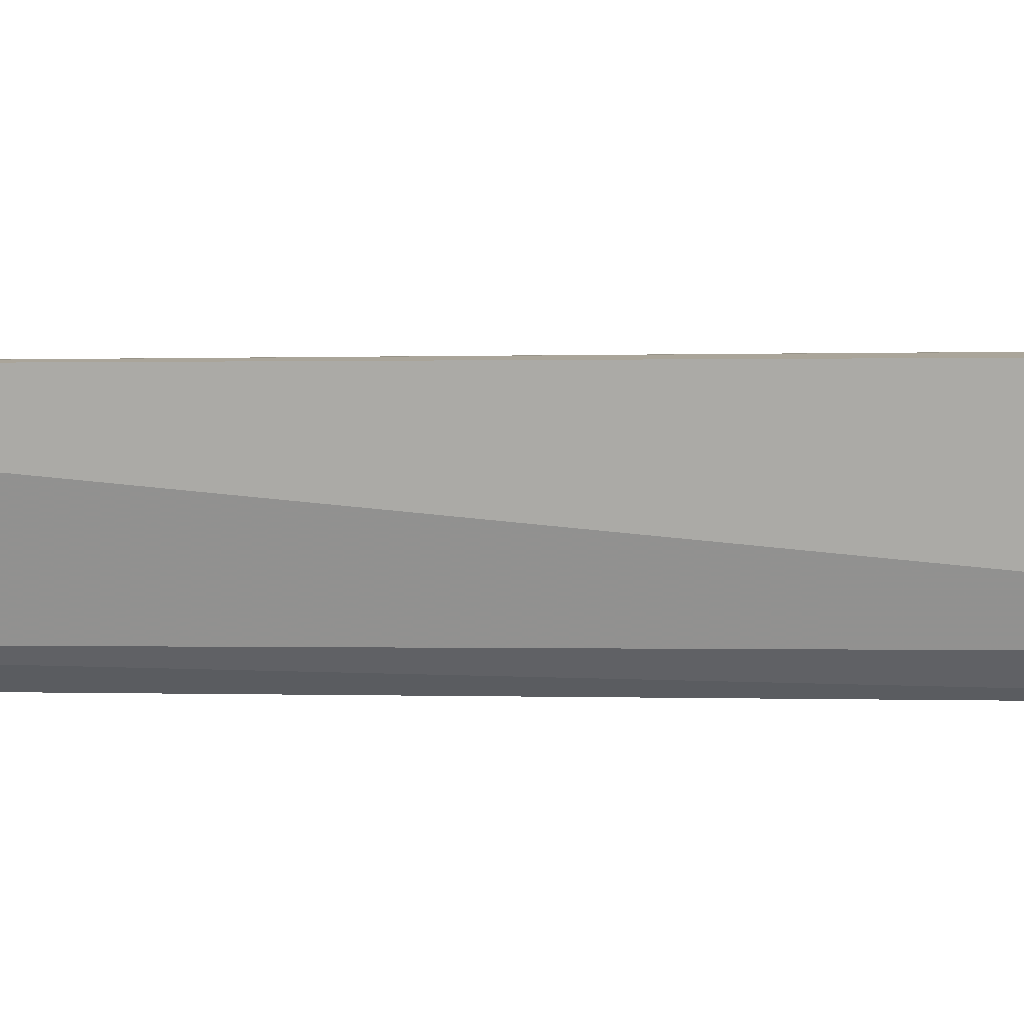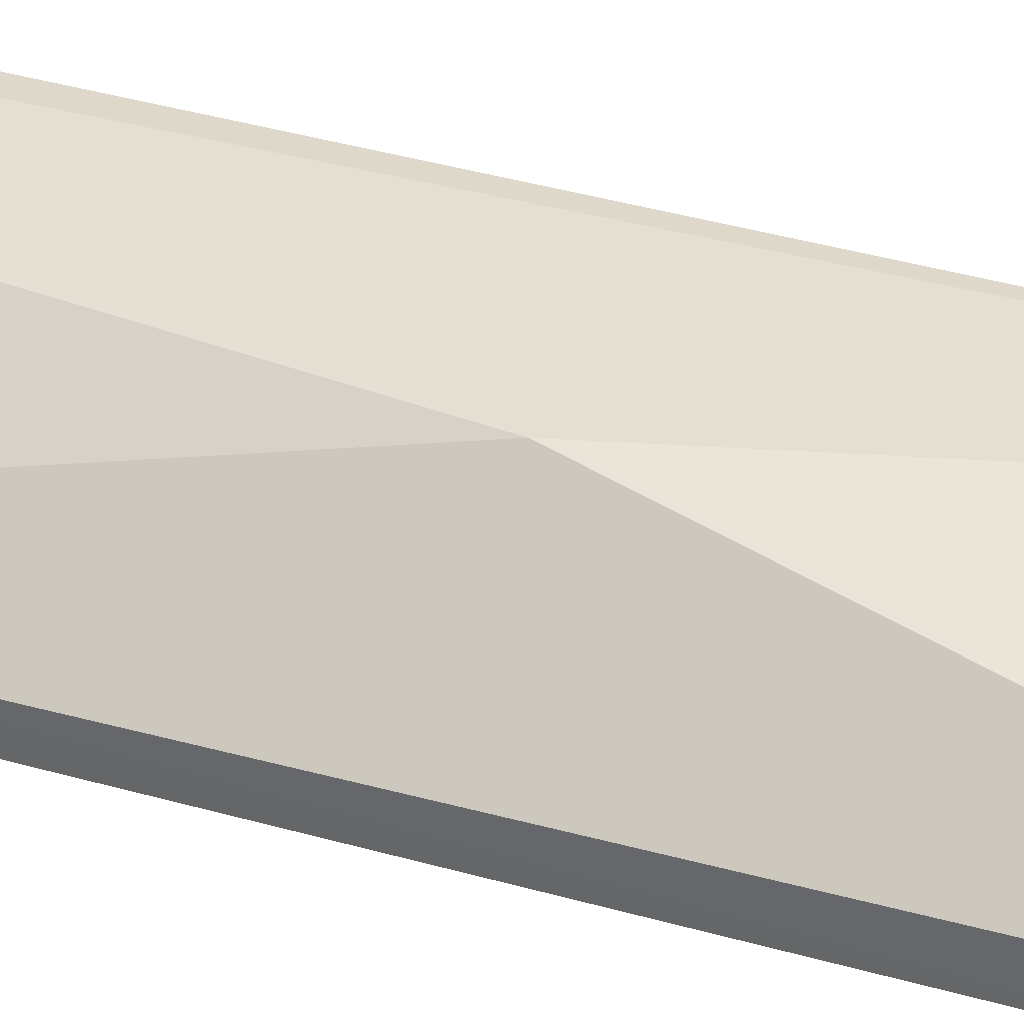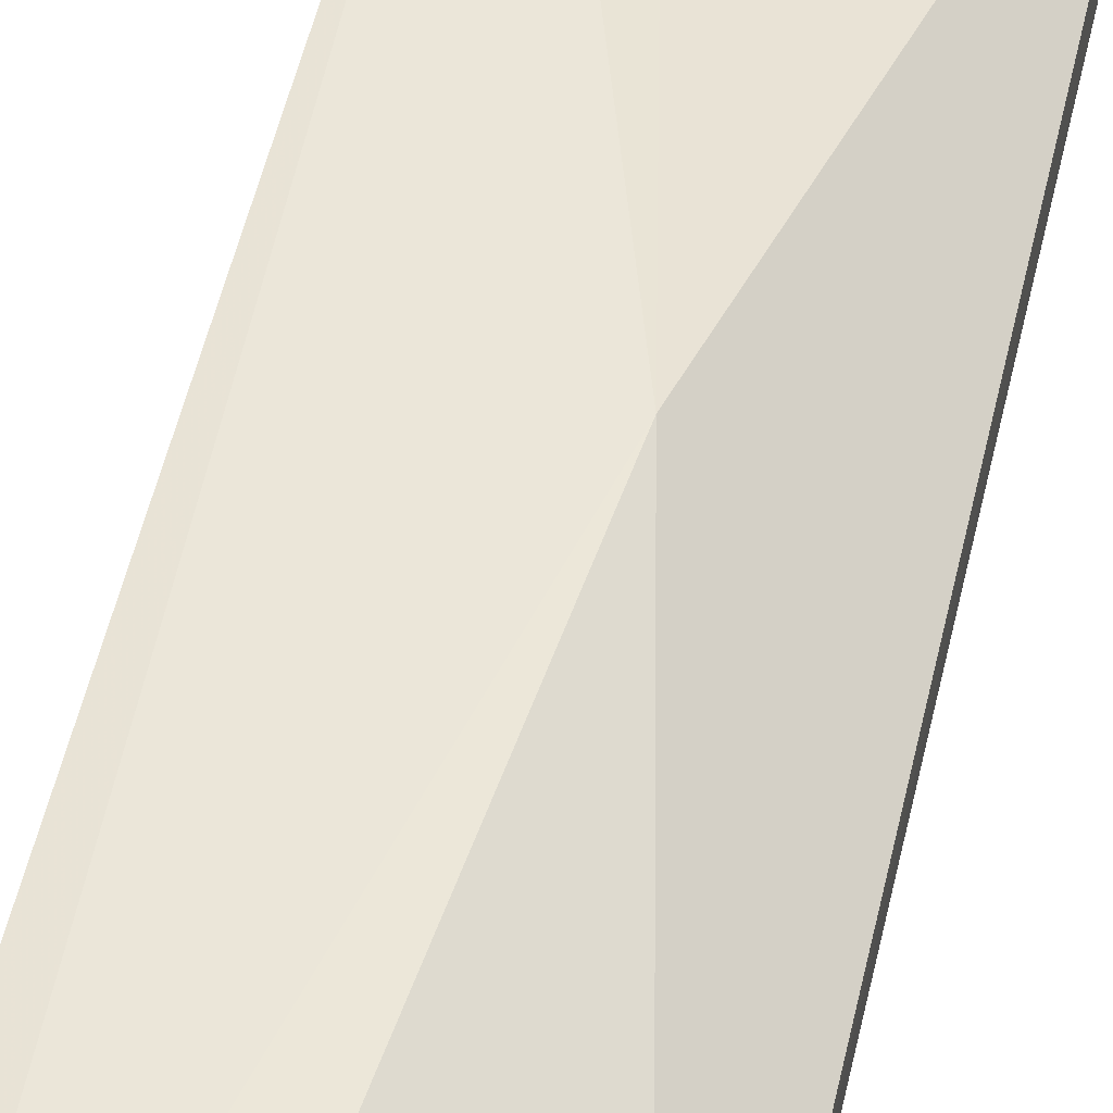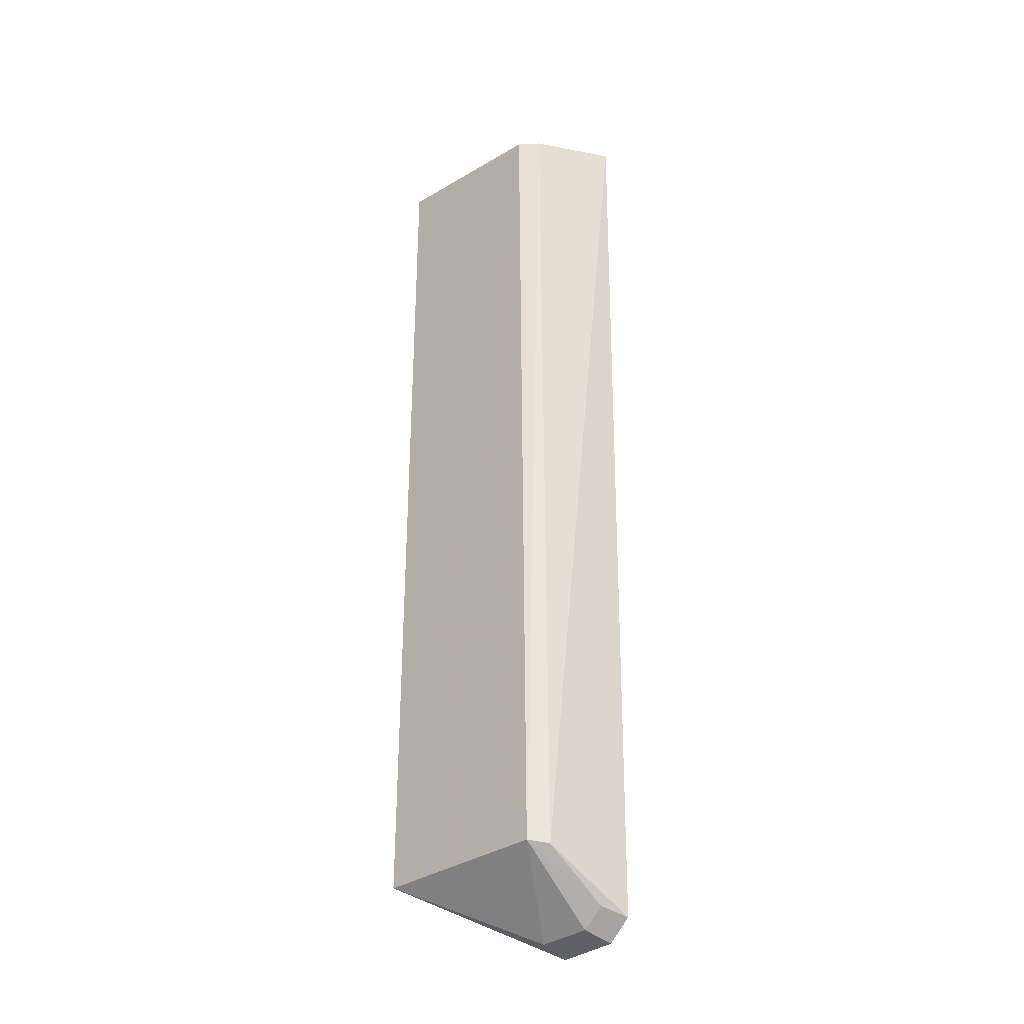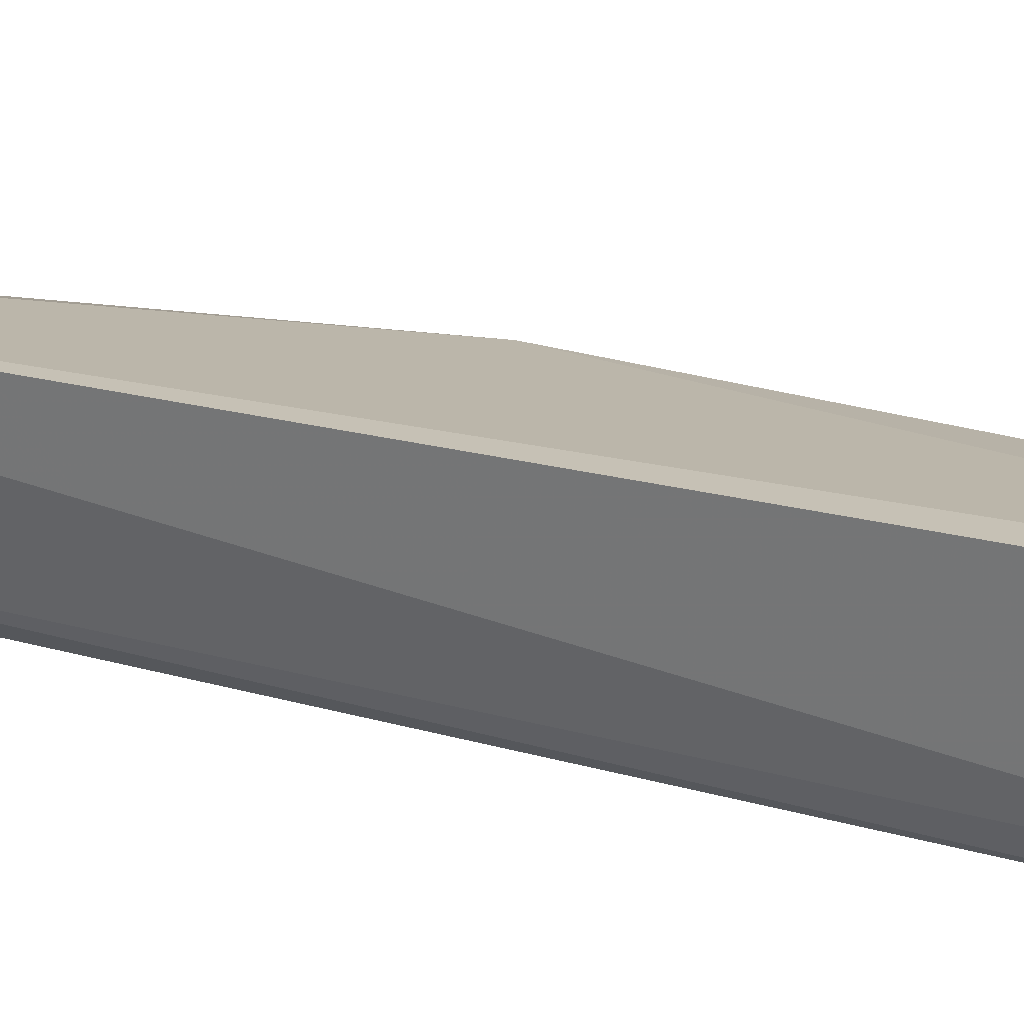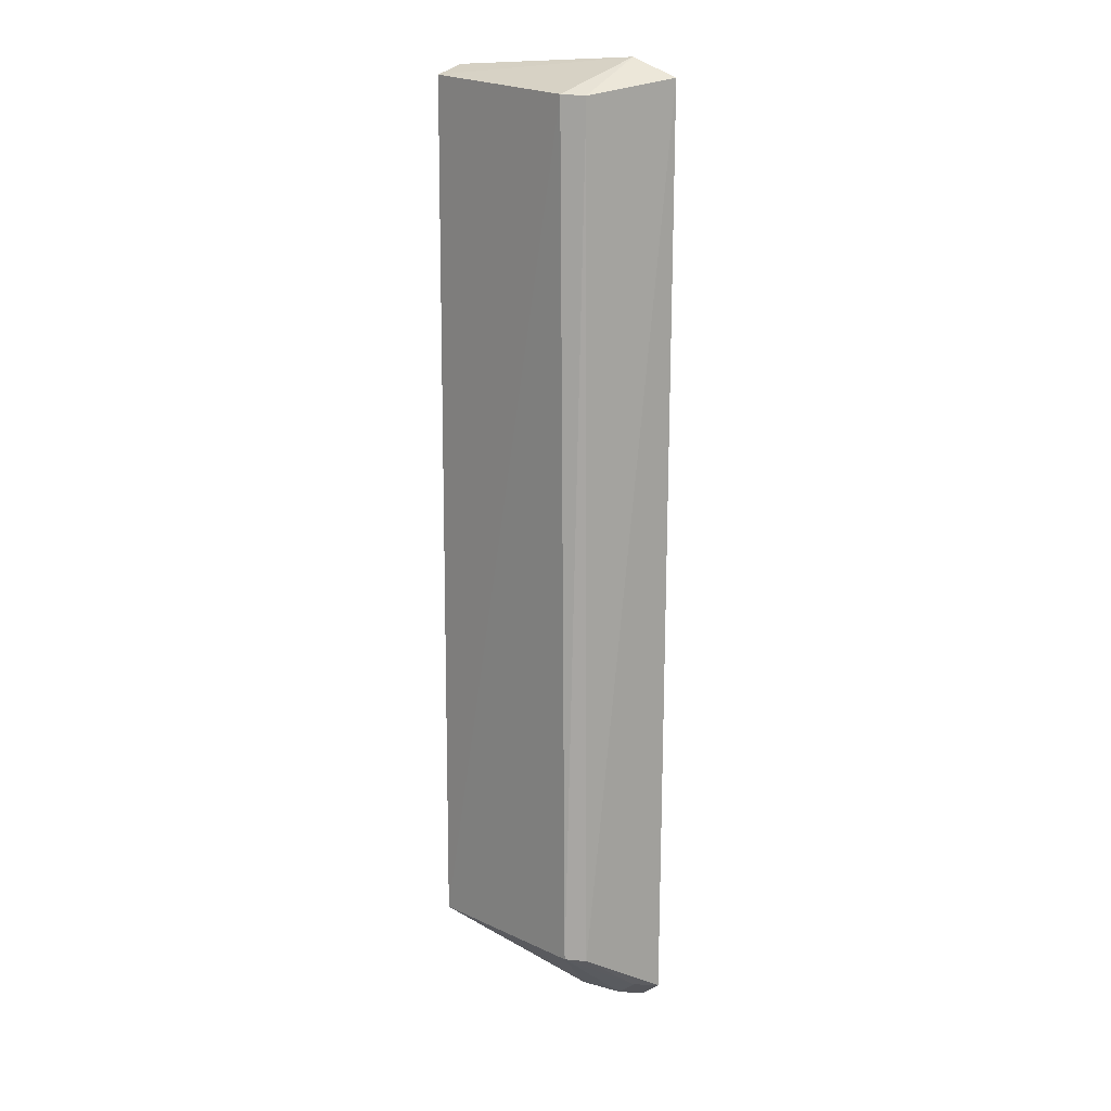
<metadata>
{"format":"obj","ext":"obj","renderer":"f3d","projection":"perspective","resolution":1024,"background":"white","views":[{"elev":4.2,"azim":-87.2,"up":"+Z"},{"elev":34.3,"azim":112.1,"up":"+Z"},{"elev":45.8,"azim":11.8,"up":"+Z"},{"elev":-30.0,"azim":-134.9,"up":"+Y"},{"elev":16.5,"azim":-56.5,"up":"+Z"},{"elev":16.3,"azim":-132.0,"up":"+Y"}]}
</metadata>
<code>
v -0.05658 0.06282 0.01397
v -0.0336 -0.05487 0.004247
v -0.03361 0.06158 0.005804
v -0.05613 0.05877 0.00245
v -0.06116 -0.06154 0.01629
v -0.03363 0.06036 0.002039
v -0.06246 0.06048 0.01547
v -0.05742 -0.05405 0.002206
v -0.04468 0.001019 0.01522
v -0.05858 0.05863 0.004398
v -0.05073 -0.06372 0.01195
v -0.03365 -0.05489 0.001493
v -0.05923 -0.05444 0.004487
v -0.05801 -0.06414 0.01649
v -0.05074 -0.06489 0.01586
v -0.05699 -0.06301 0.01285
v -0.05993 -0.06063 0.01272
f 6 3 2
f 6 1 3
f 6 4 1
f 9 2 3
f 9 3 1
f 9 1 7
f 10 7 1
f 10 1 4
f 10 4 8
f 12 6 2
f 12 11 8
f 12 8 4
f 12 4 6
f 13 5 7
f 13 10 8
f 13 7 10
f 14 9 7
f 14 7 5
f 15 12 2
f 15 11 12
f 15 14 11
f 15 2 9
f 15 9 14
f 16 8 11
f 16 11 14
f 17 13 8
f 17 8 16
f 17 5 13
f 17 16 14
f 17 14 5

</code>
